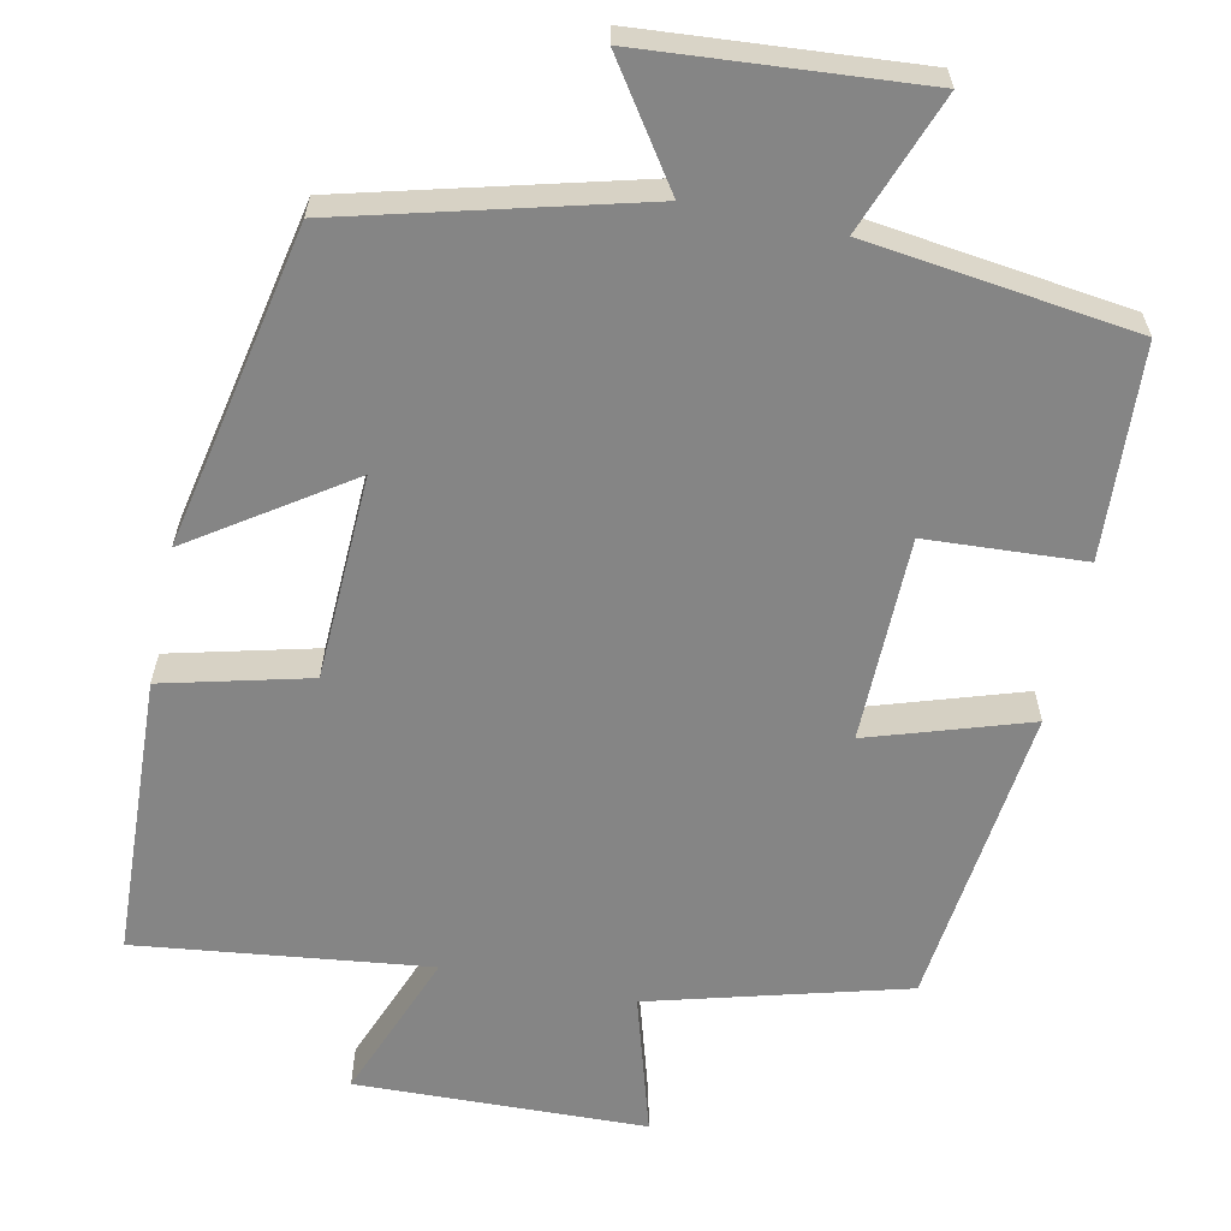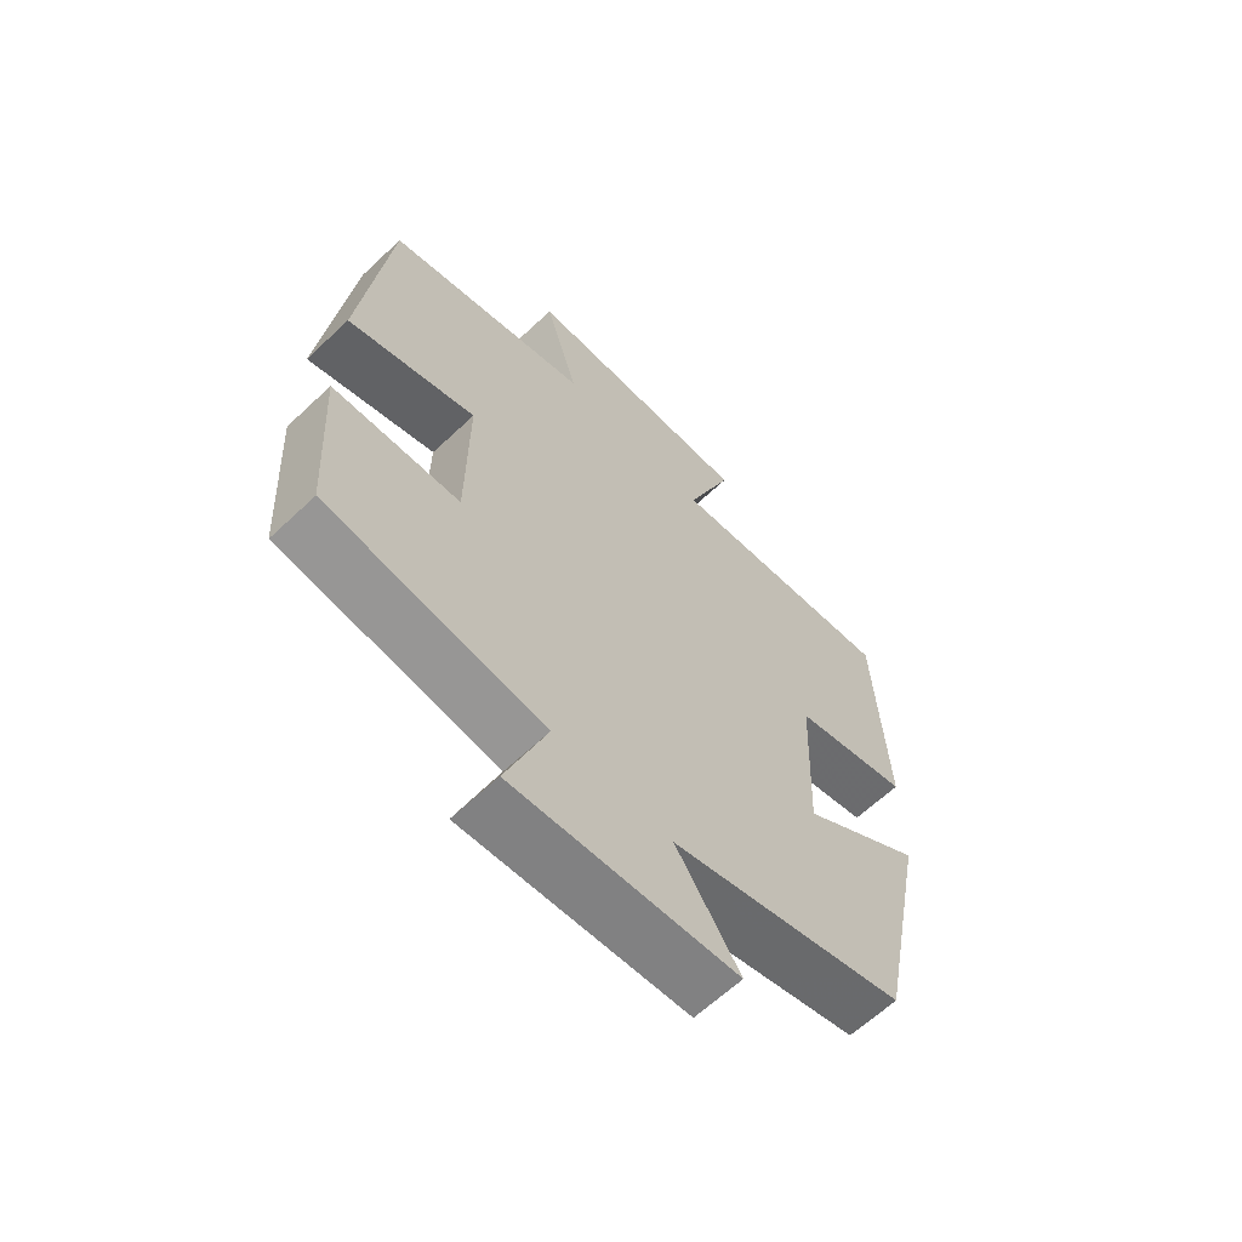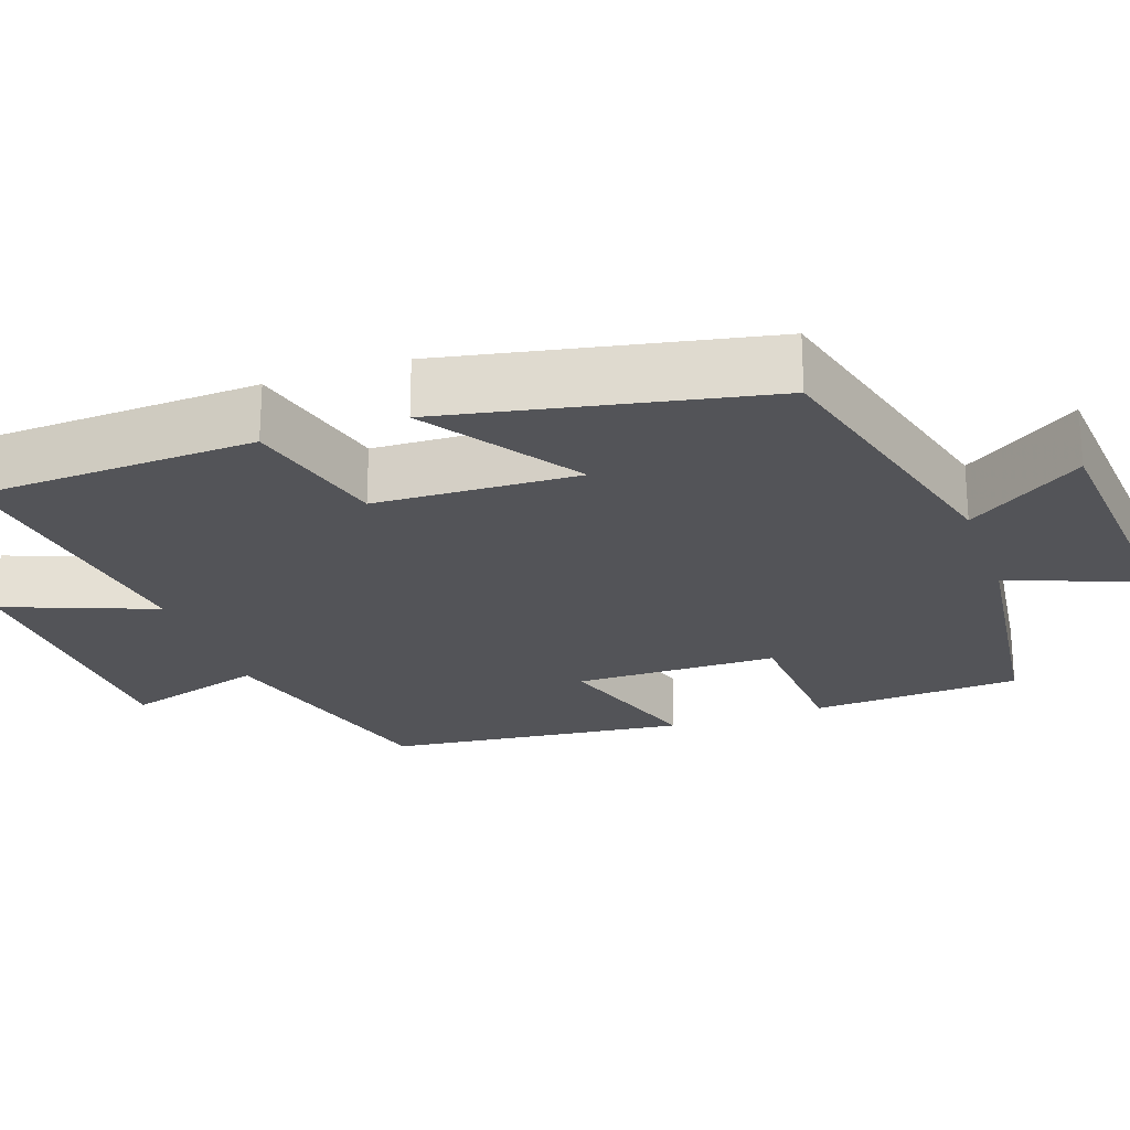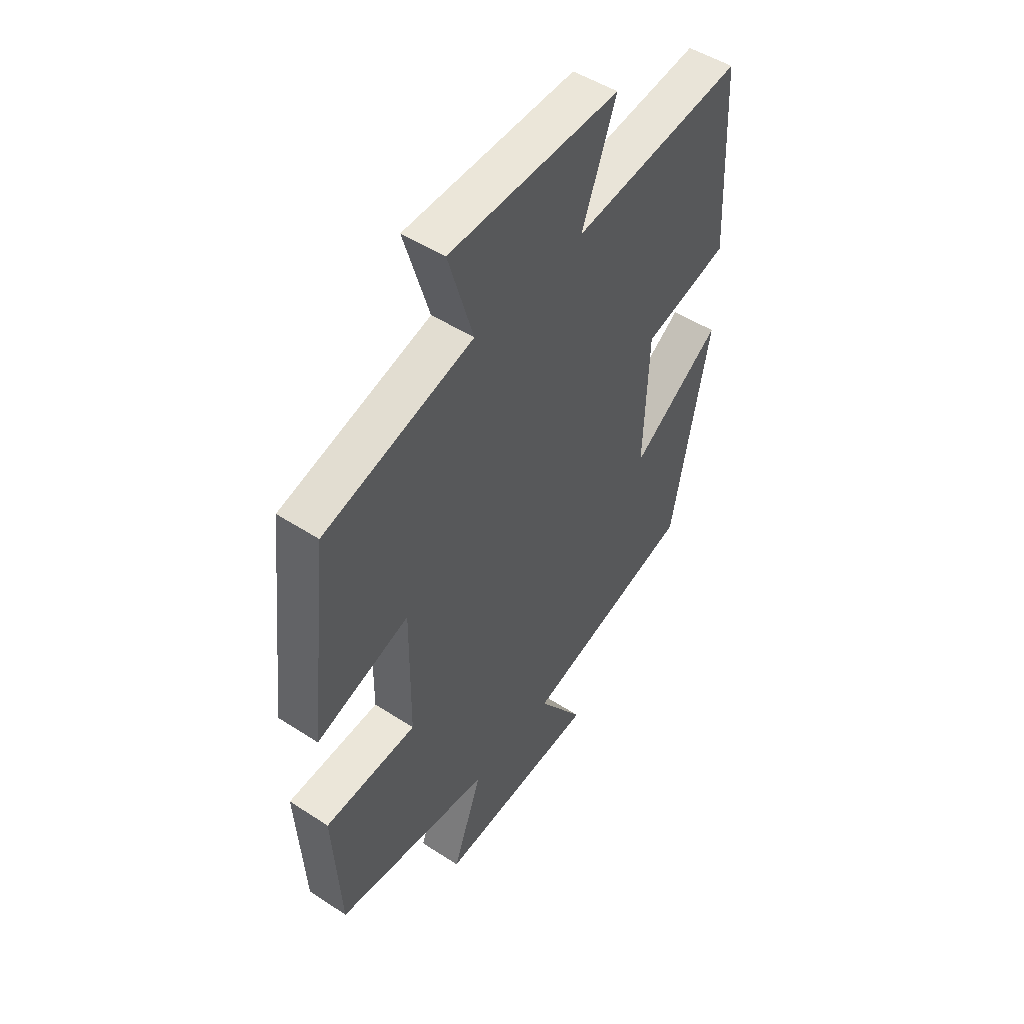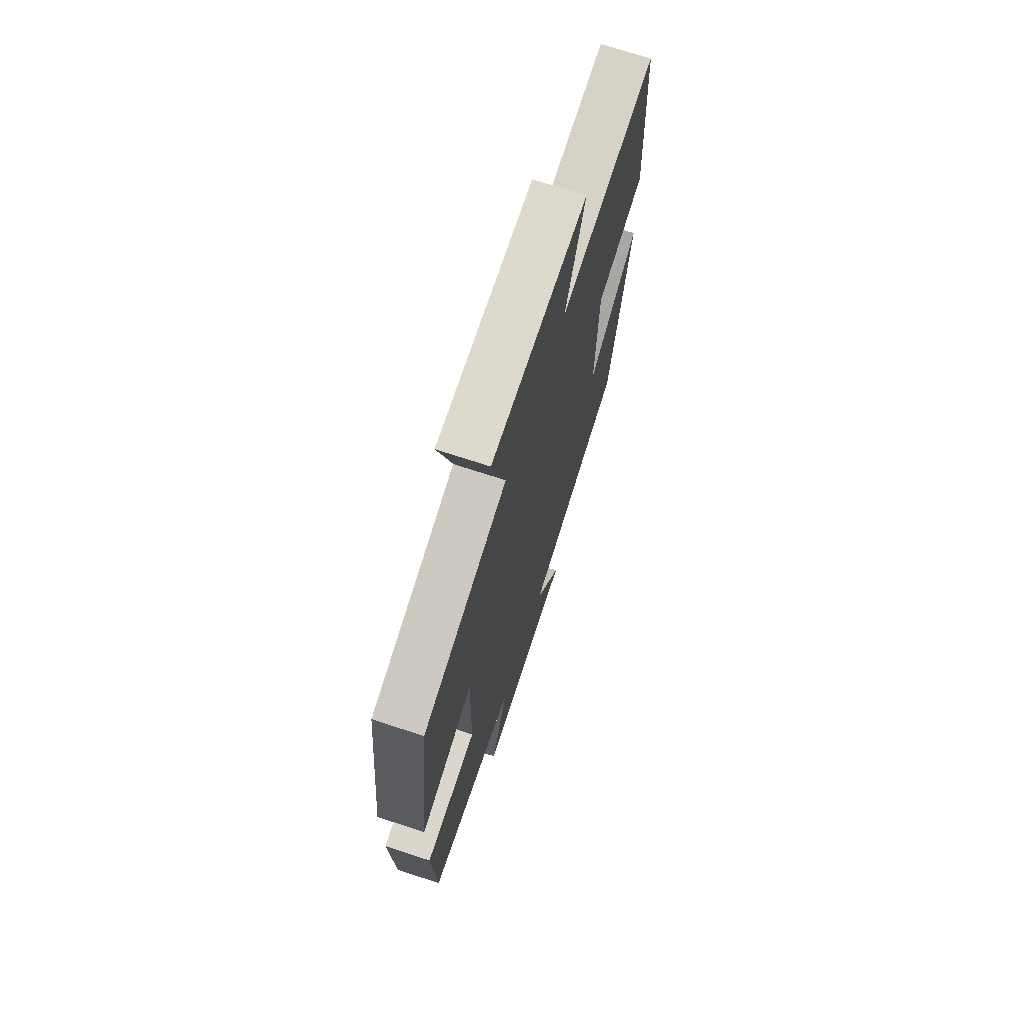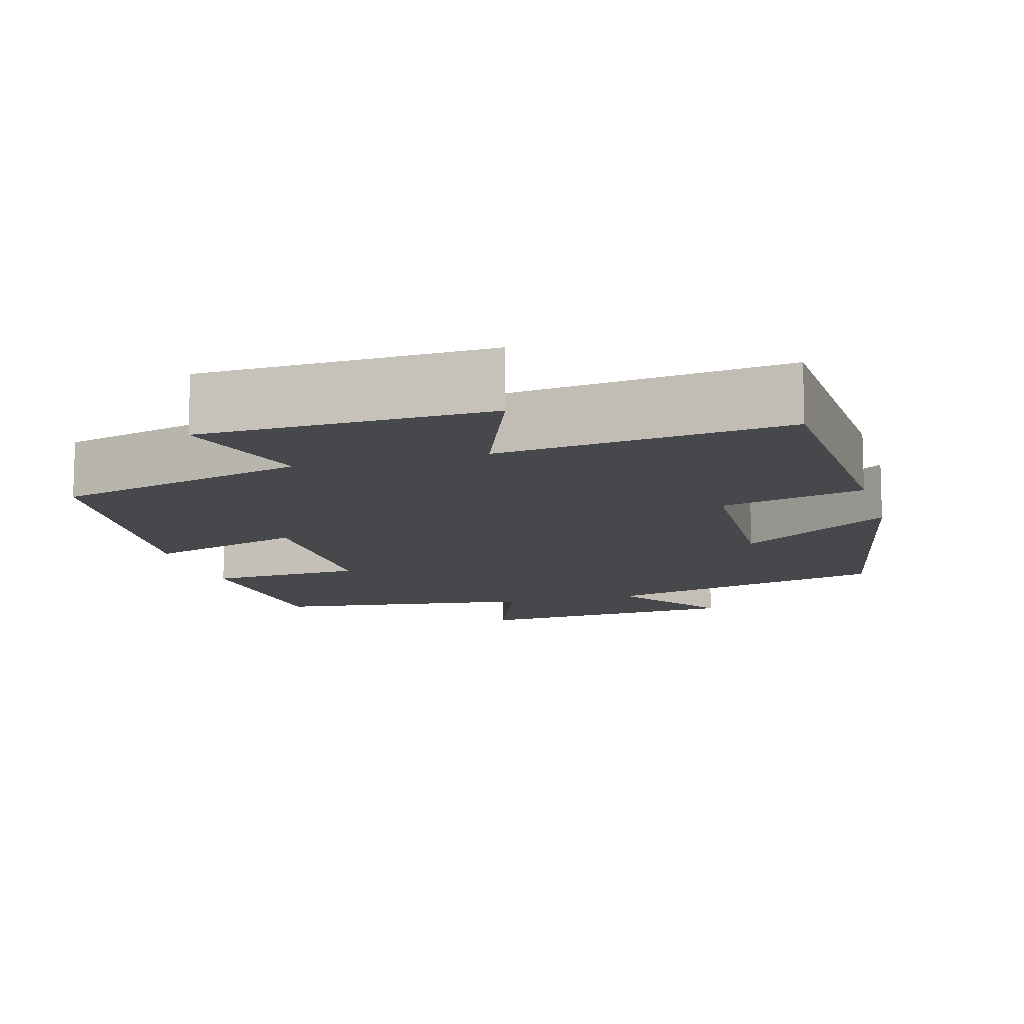
<metadata>
{"format":"obj","ext":"obj","renderer":"f3d","projection":"perspective","resolution":1024,"background":"white","views":[{"elev":-61.8,"azim":168.0,"up":"+Y"},{"elev":-63.4,"azim":-46.4,"up":"+Z"},{"elev":-23.6,"azim":109.2,"up":"+Y"},{"elev":49.3,"azim":-54.2,"up":"+Z"},{"elev":70.1,"azim":-71.7,"up":"+Z"},{"elev":-11.6,"azim":15.7,"up":"+Y"}]}
</metadata>
<code>
v 0.483 0.07 0.546
v 0.5 0.07 0.185
v 0.314 0.07 0.138
v 0.304 0.07 -0.124
v 0.5 0.07 0.009
v 0.418 0.07 -0.401
v 0.044 0.07 -0.5
v 0.145 0.07 -0.648
v -0.207 0.07 -0.676
v -0.142 0.07 -0.5
v -0.484 0.07 -0.456
v -0.5 0.07 -0.185
v -0.299 0.07 -0.173
v -0.297 0.07 0.089
v -0.5 0.07 0.023
v -0.456 0.07 0.411
v -0.131 0.07 0.5
v -0.185 0.07 0.681
v 0.185 0.07 0.693
v 0.111 0.07 0.5
v 0.483 0 0.546
v 0.5 0 0.185
v 0.314 0 0.138
v 0.304 0 -0.124
v 0.5 0 0.009
v 0.418 0 -0.401
v 0.044 0 -0.5
v 0.145 0 -0.648
v -0.207 0 -0.676
v -0.142 0 -0.5
v -0.484 0 -0.456
v -0.5 0 -0.185
v -0.299 0 -0.173
v -0.297 0 0.089
v -0.5 0 0.023
v -0.456 0 0.411
v -0.131 0 0.5
v -0.185 0 0.681
v 0.185 0 0.693
v 0.111 0 0.5
f 17 18 19 20
f 16 17 20
f 15 16 20
f 14 15 20
f 13 14 20 1
f 10 11 12 13
f 10 13 1
f 7 8 9 10
f 6 7 10
f 5 6 10
f 4 5 10
f 3 4 10
f 3 10 1
f 1 2 3
f 40 39 38 37
f 40 37 36
f 40 36 35
f 40 35 34
f 21 40 34 33
f 33 32 31 30
f 21 33 30
f 30 29 28 27
f 30 27 26
f 30 26 25
f 30 25 24
f 30 24 23
f 21 30 23
f 23 22 21
f 1 21 22 2
f 2 22 23 3
f 3 23 24 4
f 4 24 25 5
f 5 25 26 6
f 6 26 27 7
f 7 27 28 8
f 8 28 29 9
f 9 29 30 10
f 10 30 31 11
f 11 31 32 12
f 12 32 33 13
f 13 33 34 14
f 14 34 35 15
f 15 35 36 16
f 16 36 37 17
f 17 37 38 18
f 18 38 39 19
f 19 39 40 20
f 20 40 21 1

</code>
